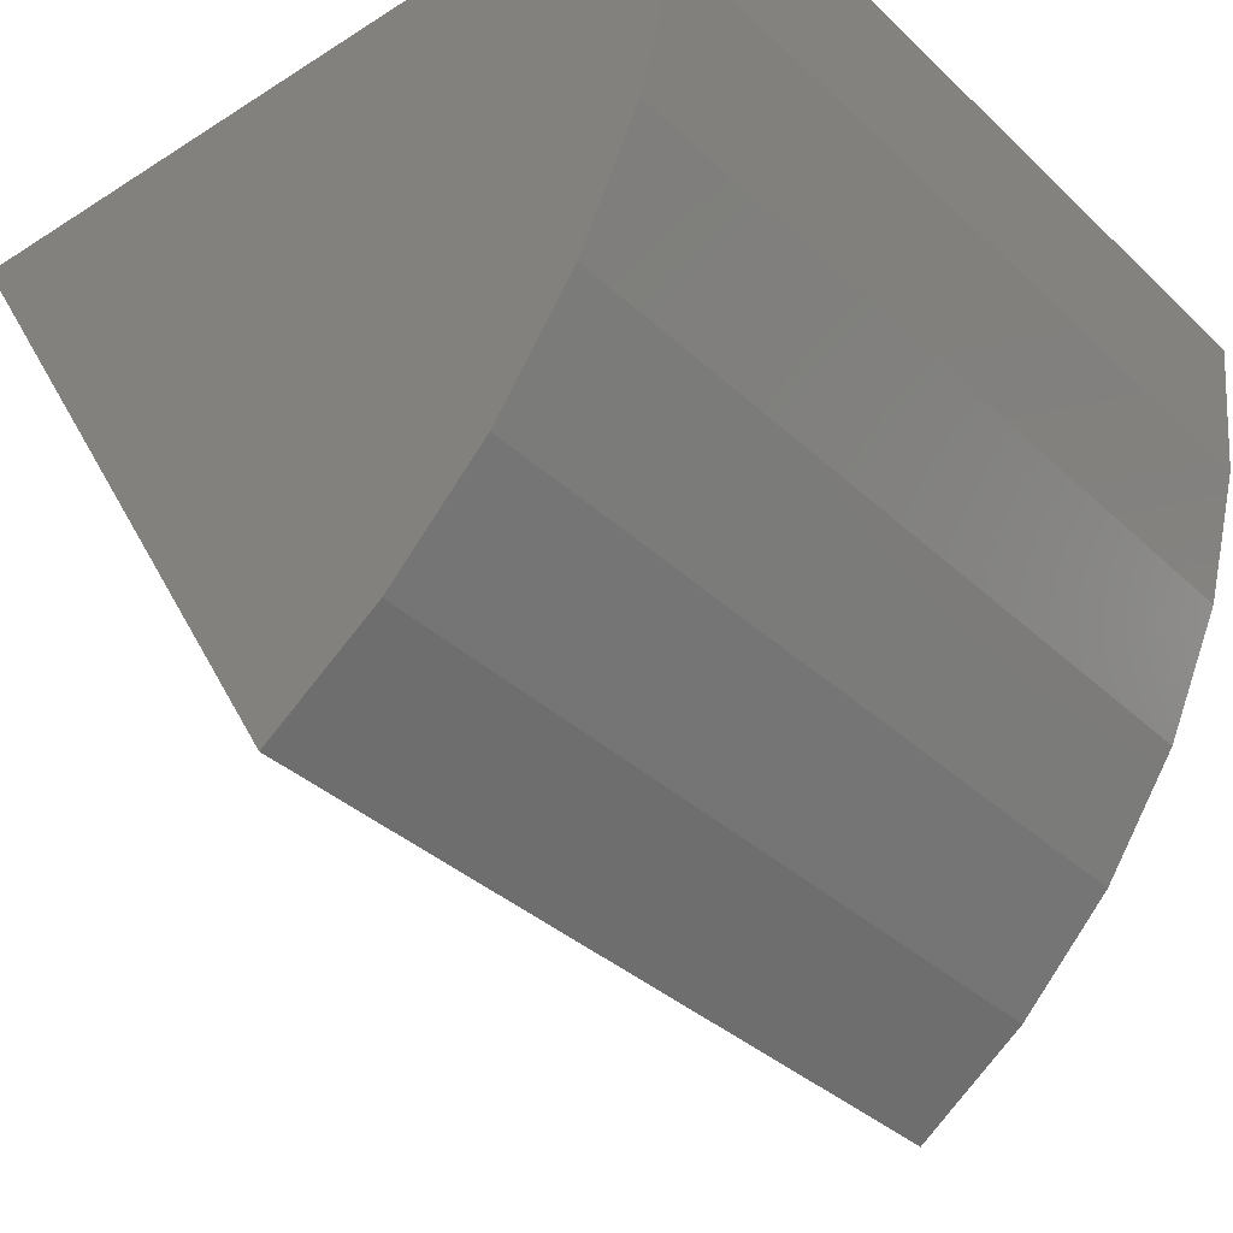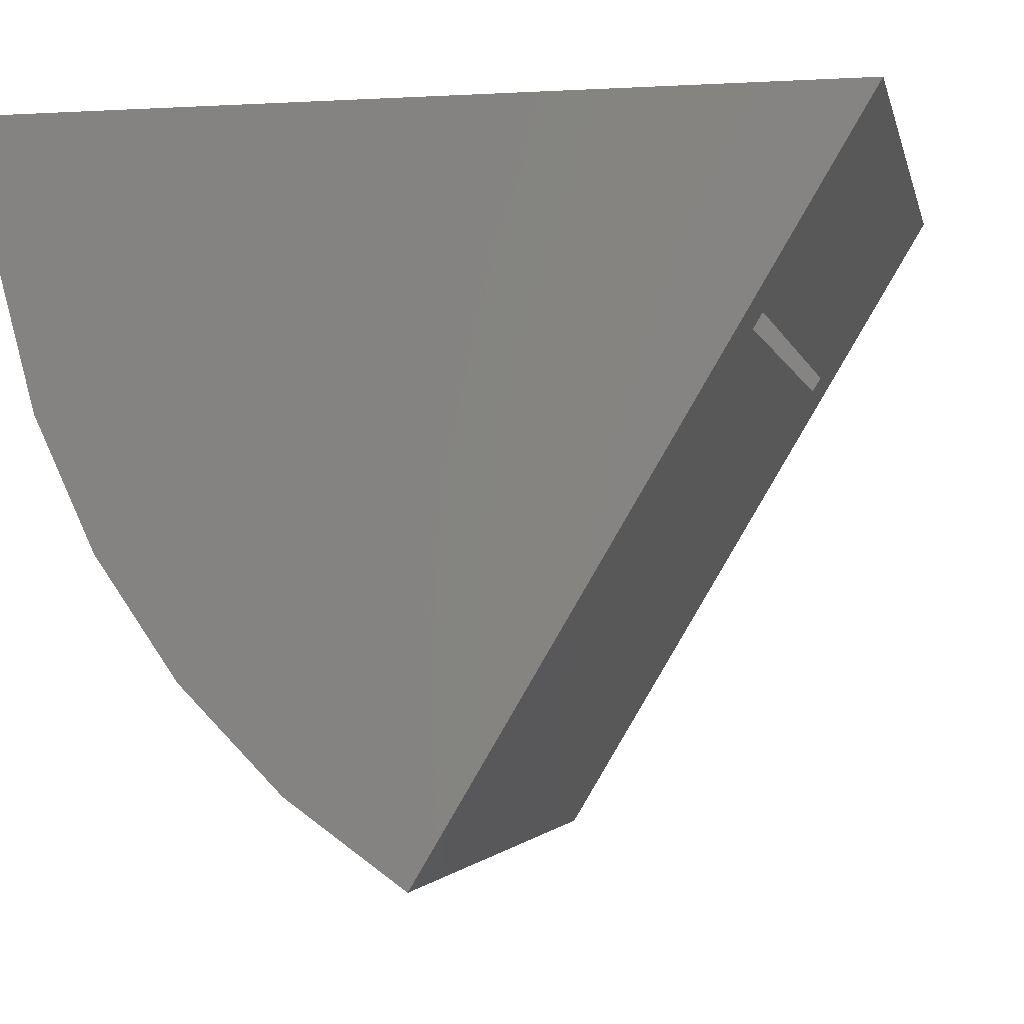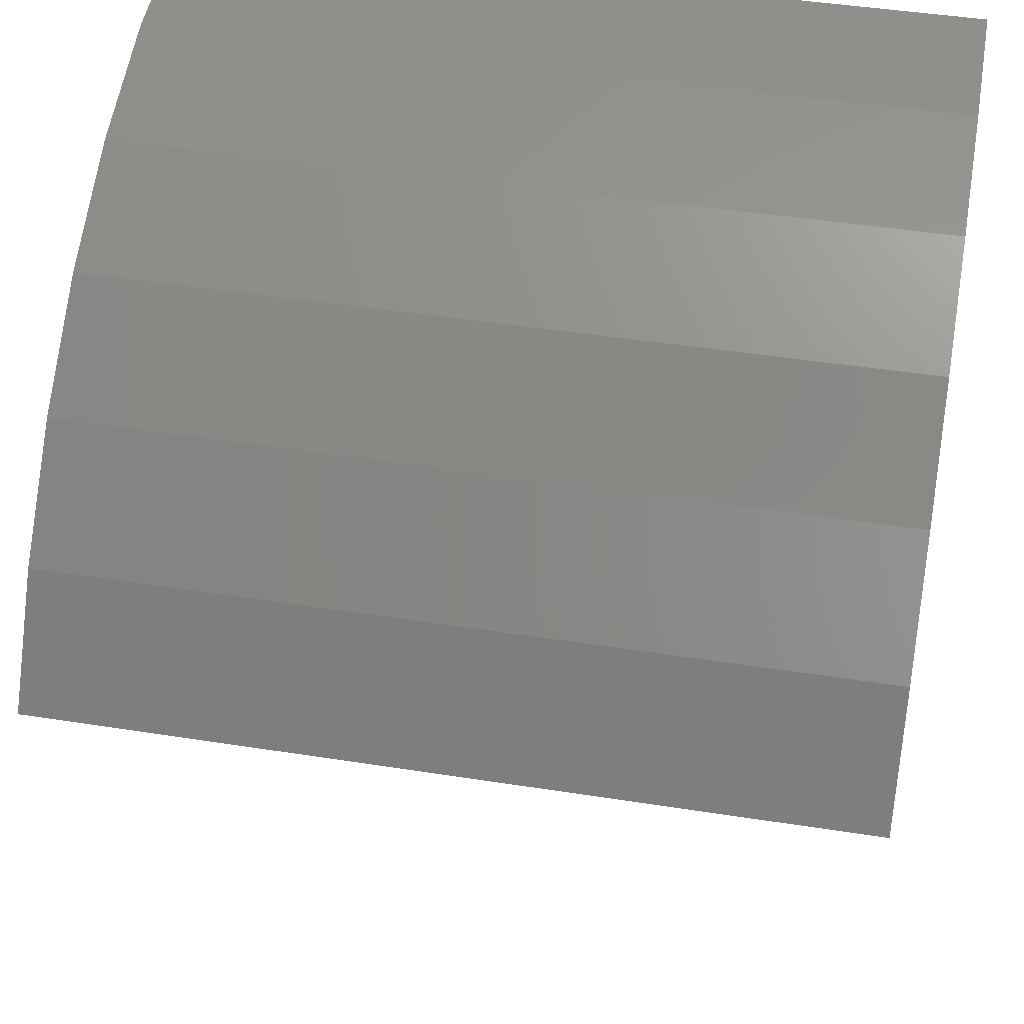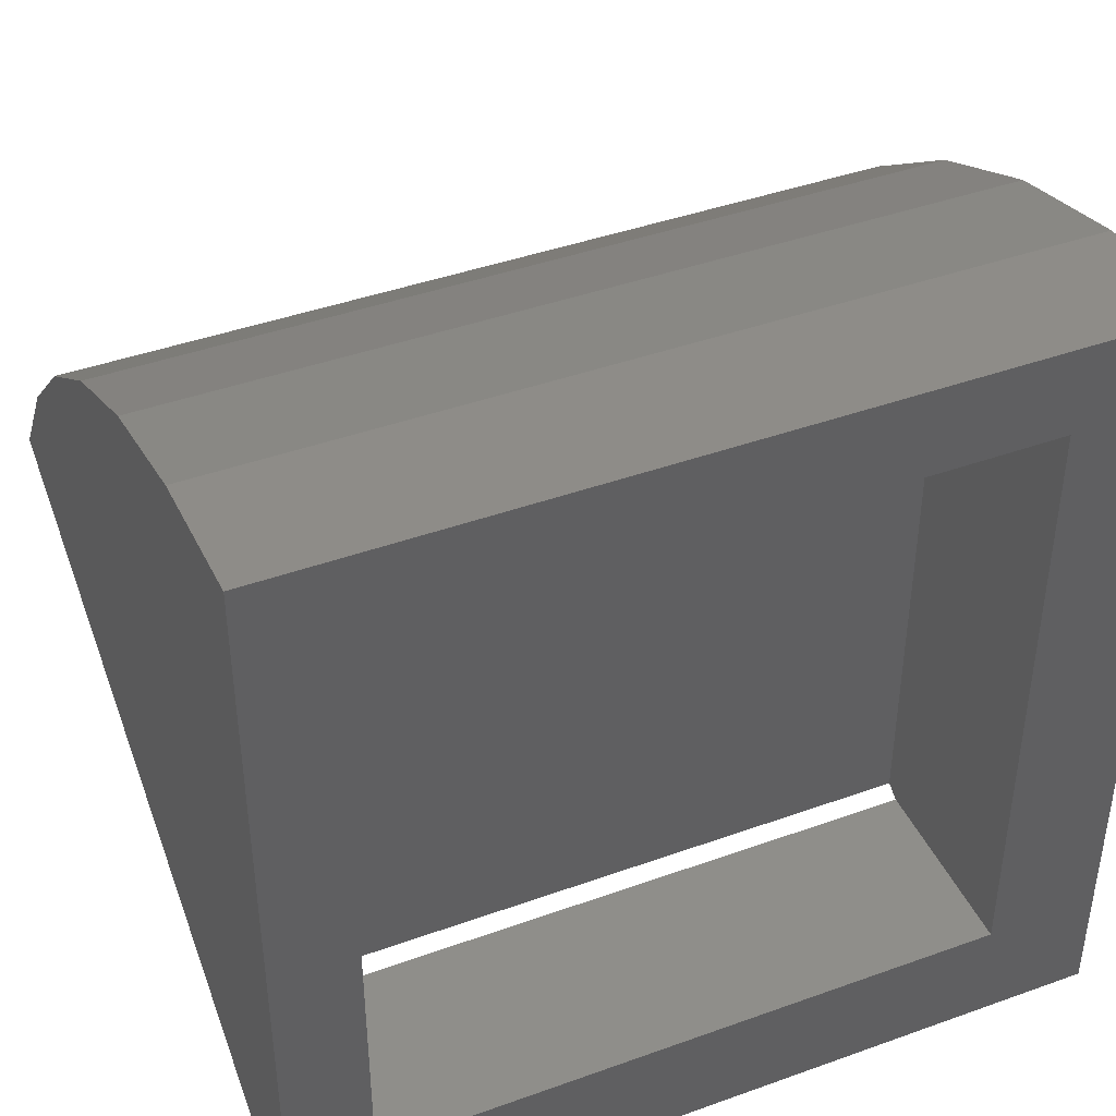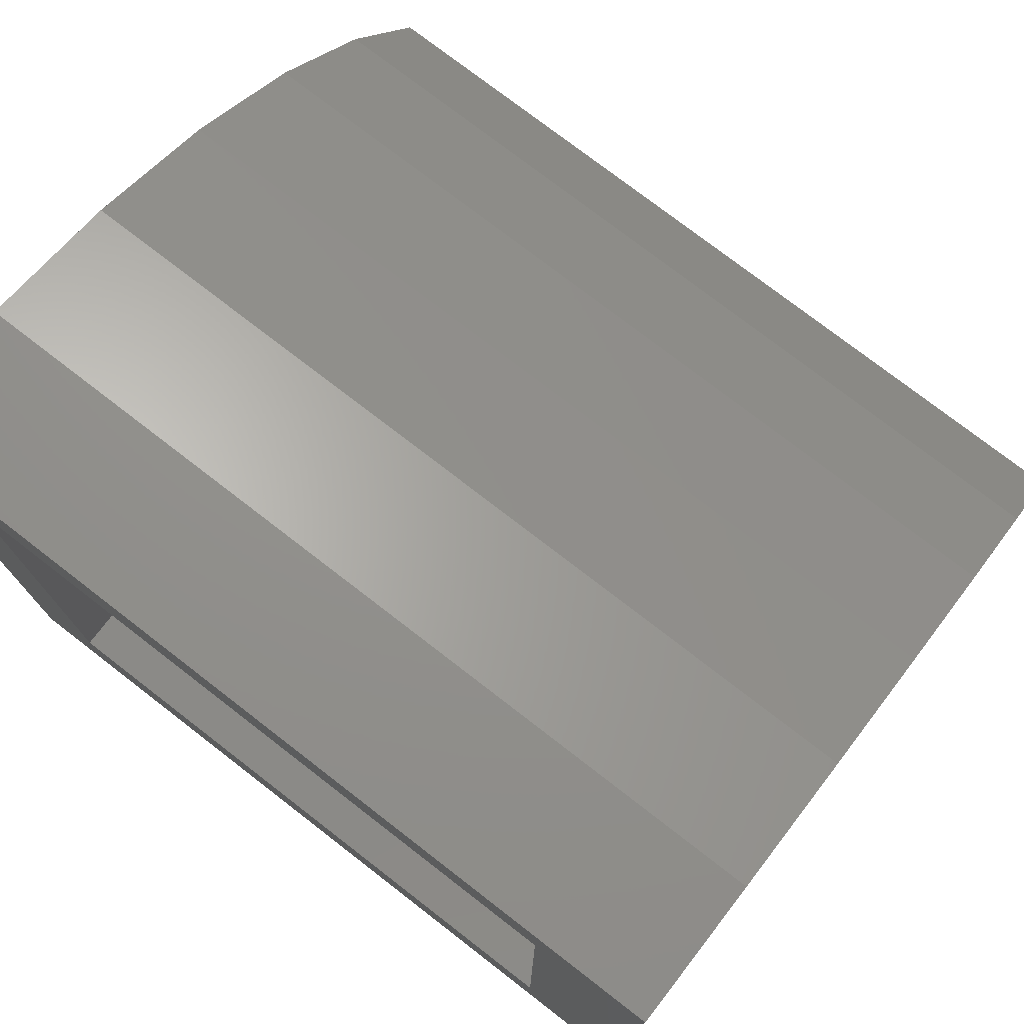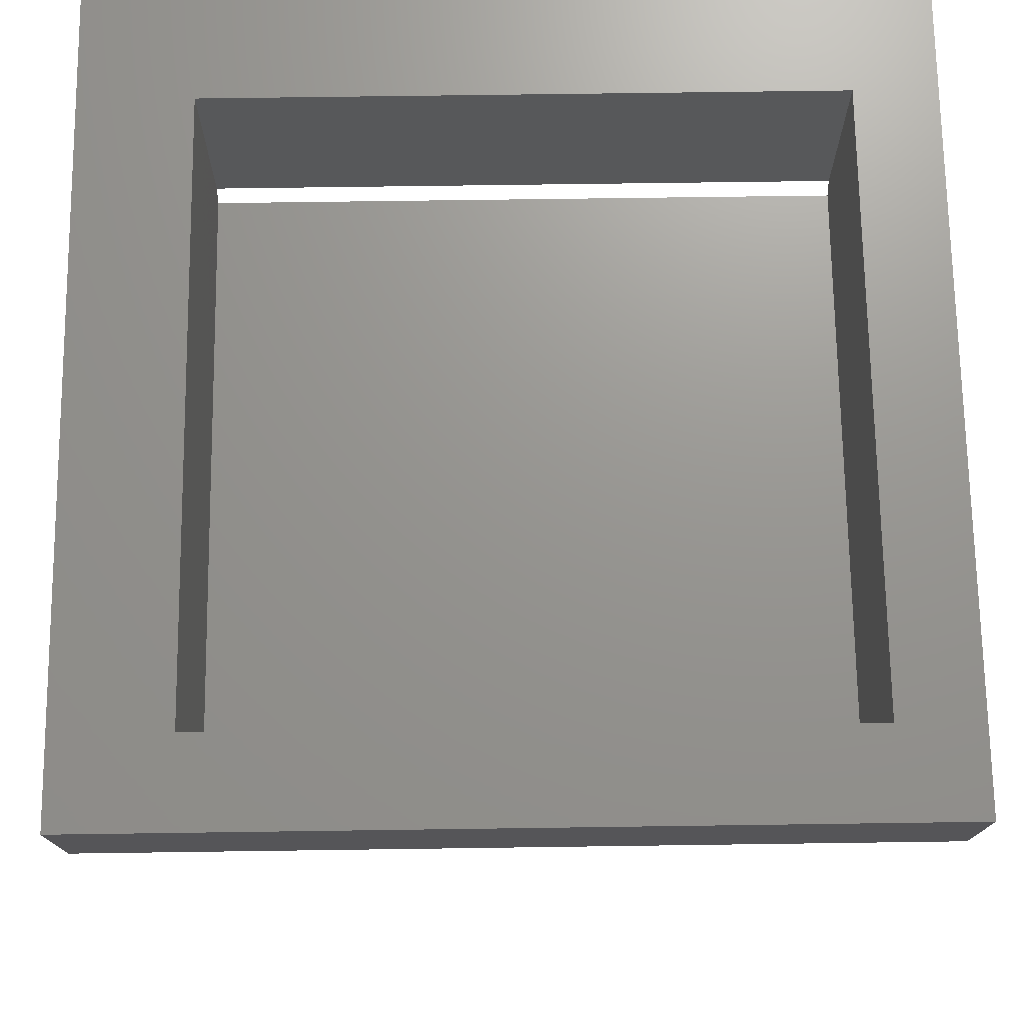
<metadata>
{"format":"stl","ext":"stl","renderer":"f3d","projection":"perspective","resolution":1024,"background":"white","views":[{"elev":-36.0,"azim":-50.4,"up":"+Y"},{"elev":-2.5,"azim":101.7,"up":"+Y"},{"elev":45.8,"azim":10.2,"up":"+Z"},{"elev":42.3,"azim":156.7,"up":"+Z"},{"elev":76.2,"azim":-142.3,"up":"+Z"},{"elev":70.8,"azim":-0.8,"up":"+Y"}]}
</metadata>
<code>
# stl→obj: 26 verts, 52 faces
v -0.1875 -0.1447 -0.3047
v -0.1875 -4.815e-34 -0.3047
v -0.6641 -0.1447 -0.3047
v -0.6641 2.645e-17 -0.3047
v -0.6641 2.785e-19 0.1669
v -0.6641 -0.1562 0.1669
v -0.6641 -0.1562 -0.2978
v -0.1875 -0.1562 0.1669
v -0.1875 -2.618e-17 0.1669
v -0.1875 -0.1562 -0.2978
v -0.75 3.469e-17 0.2344
v -0.75 0 -0.3906
v -0.125 6.939e-17 -0.3906
v -0.125 1.041e-16 0.2344
v -0.125 -0.5374 -0.07148
v -0.75 -0.5374 -0.07148
v -0.75 -0.4746 0.01601
v -0.75 -0.3978 0.09144
v -0.75 -0.3092 0.1526
v -0.75 -0.2113 0.1976
v -0.75 -0.1073 0.2251
v -0.125 -0.4746 0.01601
v -0.125 -0.3978 0.09144
v -0.125 -0.3092 0.1526
v -0.125 -0.2113 0.1976
v -0.125 -0.1073 0.2251
f 1 2 3
f 3 2 4
f 5 6 4
f 4 6 7
f 4 7 3
f 8 9 10
f 10 9 2
f 10 2 1
f 10 7 8
f 8 7 6
f 11 4 12
f 12 4 2
f 12 2 13
f 4 11 5
f 5 11 14
f 5 14 9
f 9 14 13
f 9 13 2
f 15 10 1
f 16 12 3
f 16 3 7
f 16 7 10
f 16 10 15
f 3 12 1
f 1 12 13
f 1 13 15
f 6 5 8
f 8 5 9
f 12 16 17
f 12 17 18
f 12 18 19
f 12 19 20
f 12 20 21
f 12 21 11
f 16 15 17
f 17 15 22
f 17 22 18
f 18 22 23
f 18 23 19
f 19 23 24
f 19 24 20
f 20 24 25
f 20 25 21
f 21 25 26
f 21 26 11
f 11 26 14
f 13 14 26
f 13 26 25
f 13 25 24
f 13 24 23
f 13 23 22
f 13 22 15

</code>
